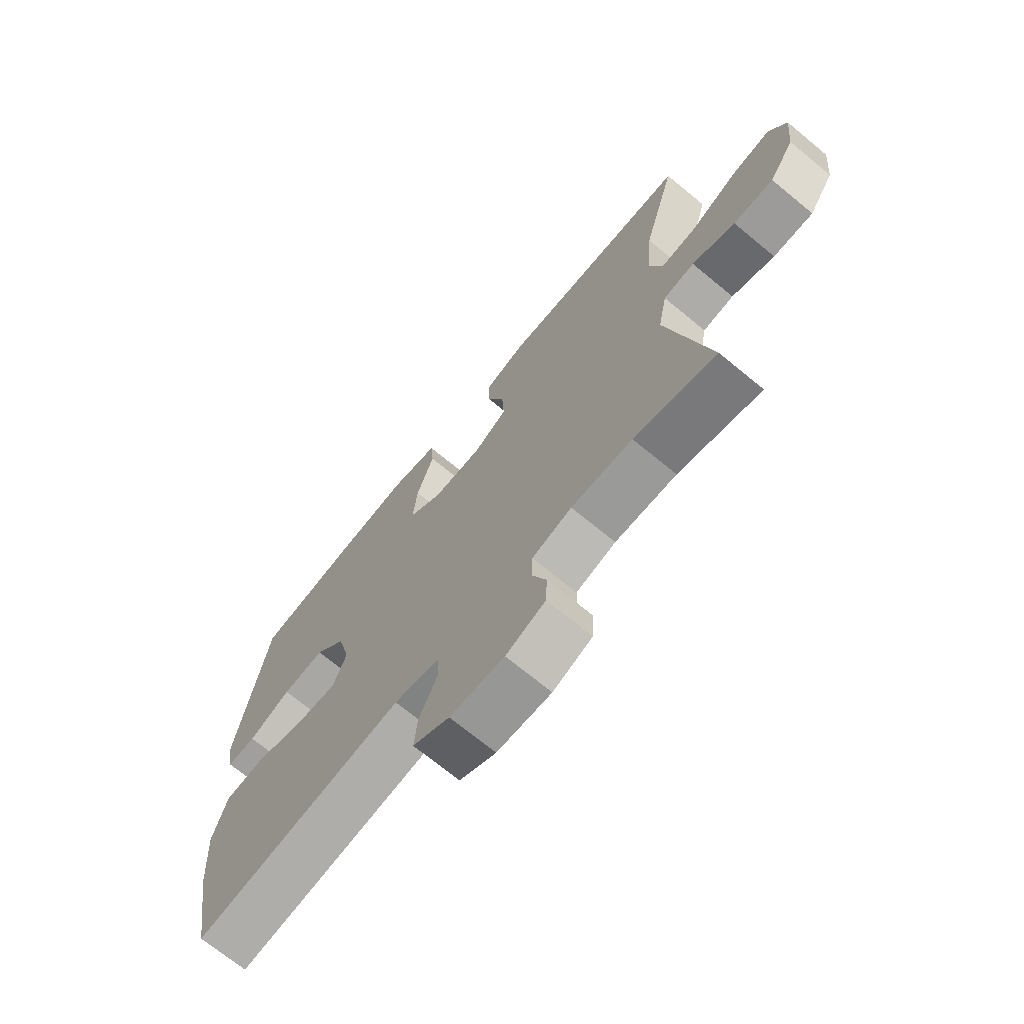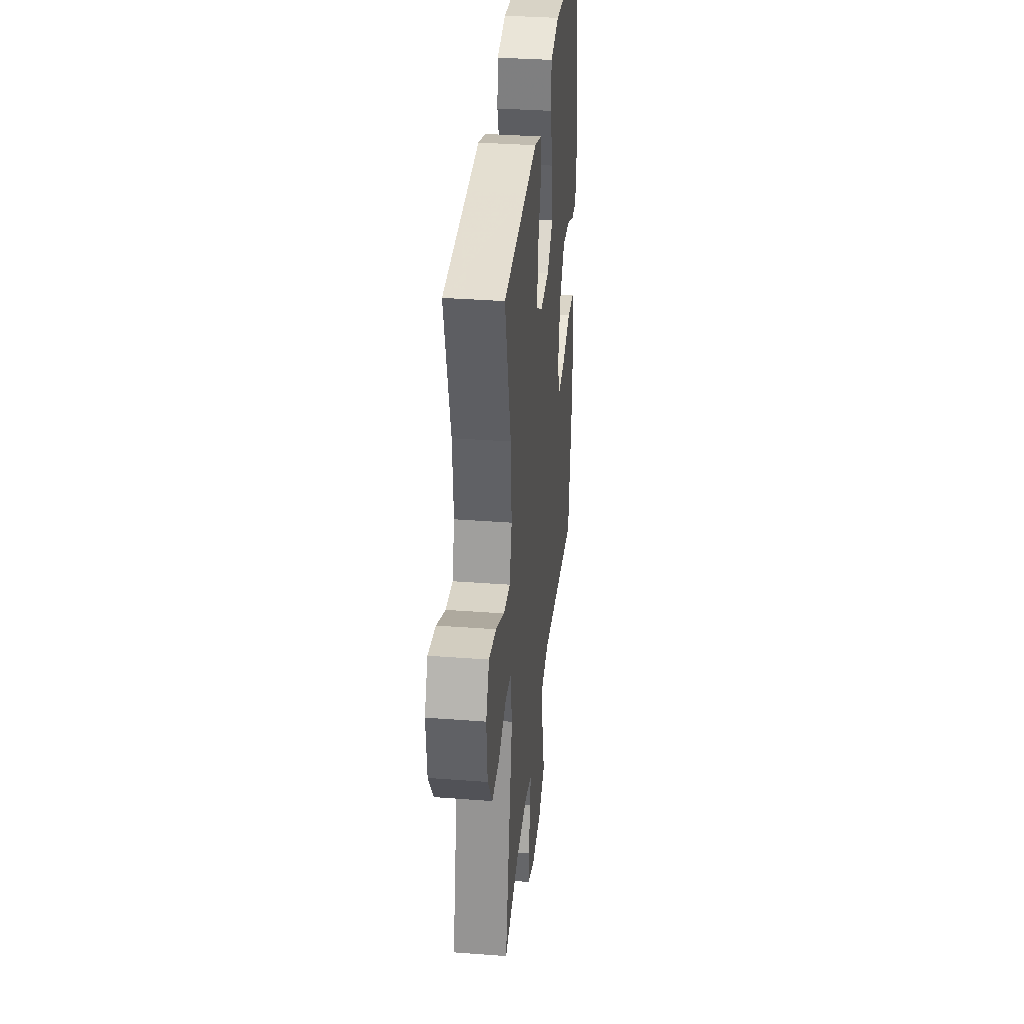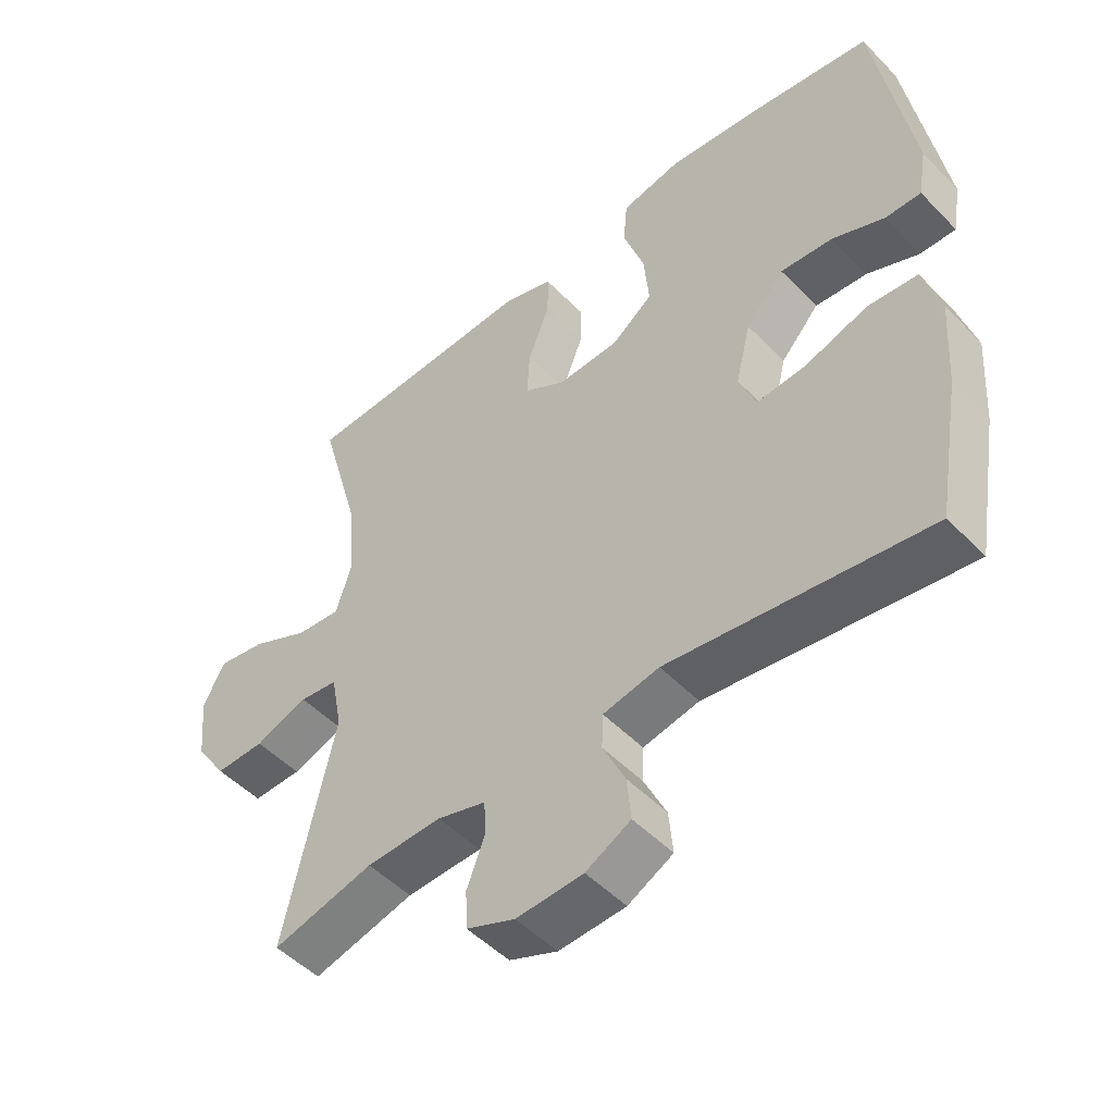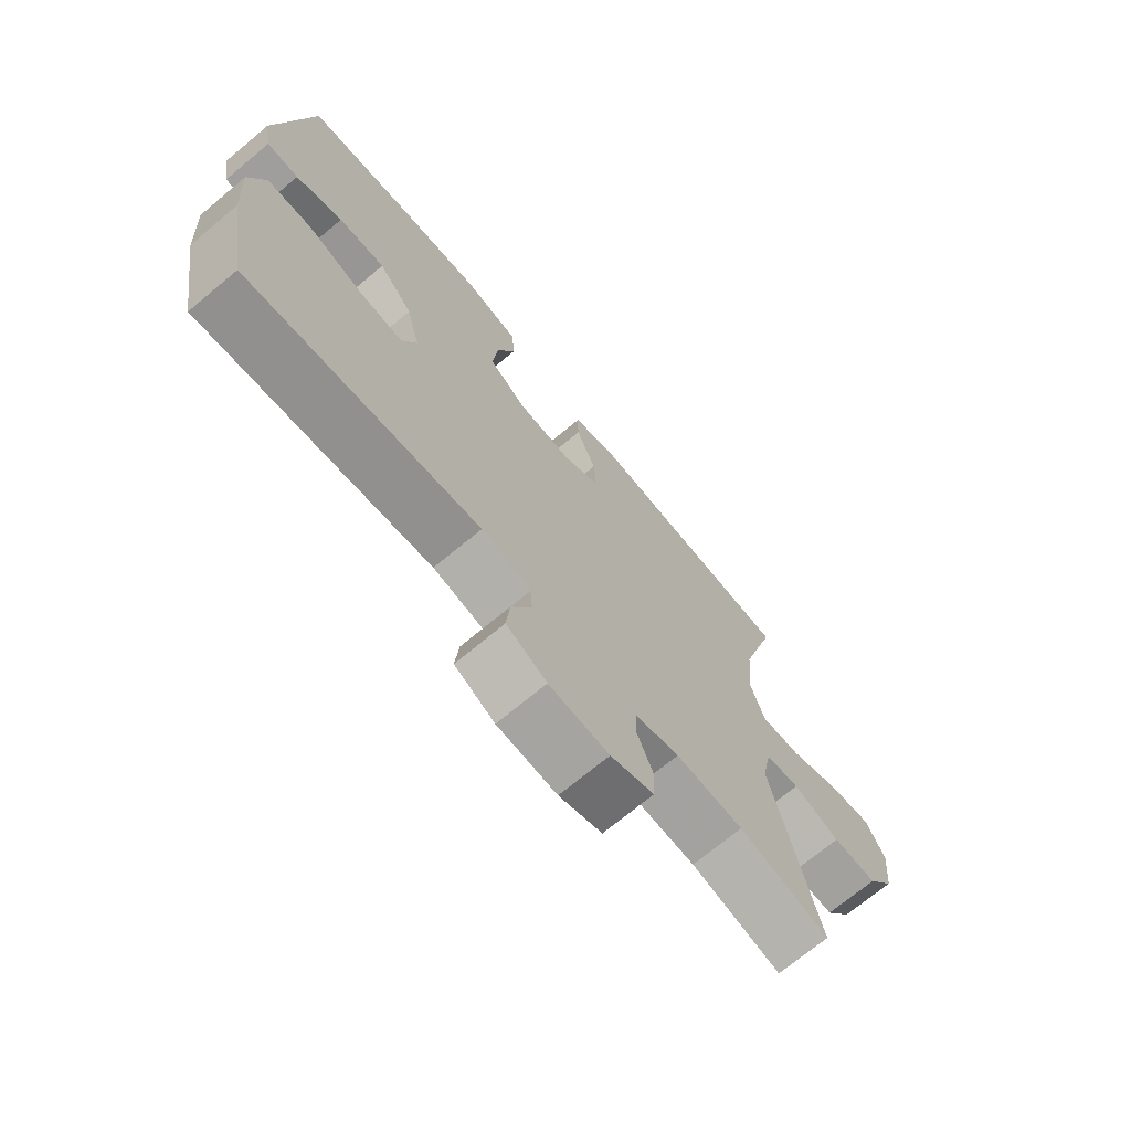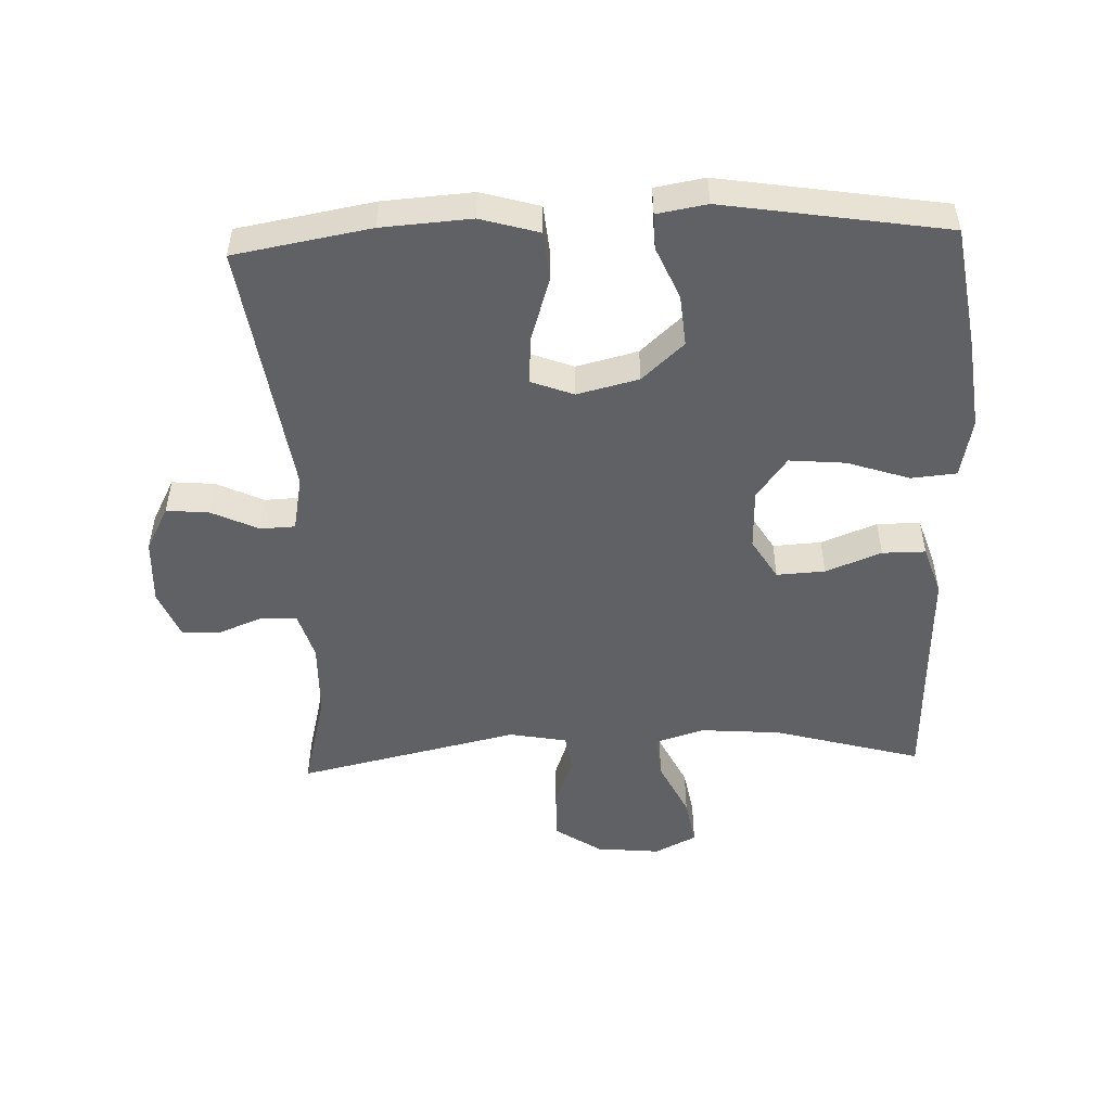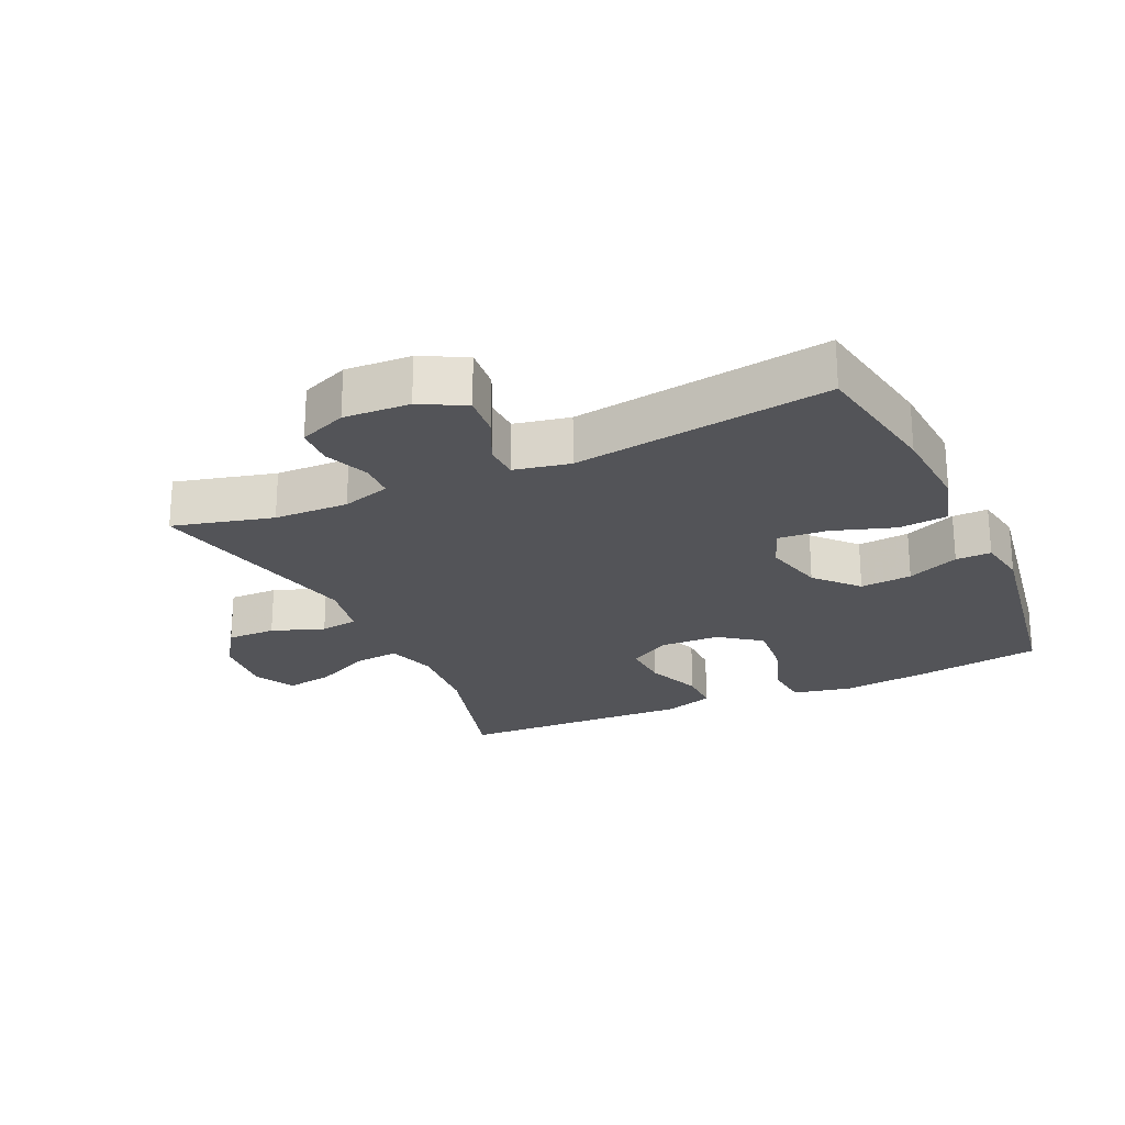
<metadata>
{"format":"obj","ext":"obj","renderer":"f3d","projection":"perspective","resolution":1024,"background":"white","views":[{"elev":-70.5,"azim":50.5,"up":"+Z"},{"elev":34.5,"azim":95.8,"up":"+Z"},{"elev":-49.9,"azim":-138.1,"up":"+Z"},{"elev":-71.6,"azim":-50.3,"up":"+Z"},{"elev":-50.4,"azim":-87.7,"up":"+Y"},{"elev":-23.5,"azim":-155.3,"up":"+Y"}]}
</metadata>
<code>
v -0.5 0.07 -0.5
v -0.536 0.07 -0.292
v -0.545 0.07 -0.156
v -0.519 0.07 -0.067
v -0.444 0.07 -0.06
v -0.349 0.07 -0.091
v -0.274 0.07 -0.097
v -0.249 0.07 -0.032
v -0.272 0.07 0.062
v -0.33 0.07 0.126
v -0.409 0.07 0.119
v -0.488 0.07 0.085
v -0.542 0.07 0.084
v -0.555 0.07 0.16
v -0.5 0.07 0.5
v -0.313 0.07 0.529
v -0.175 0.07 0.545
v -0.084 0.07 0.526
v -0.078 0.07 0.457
v -0.11 0.07 0.362
v -0.118 0.07 0.276
v -0.055 0.07 0.229
v 0.038 0.07 0.226
v 0.101 0.07 0.264
v 0.097 0.07 0.338
v 0.064 0.07 0.423
v 0.064 0.07 0.489
v 0.14 0.07 0.514
v 0.259 0.07 0.509
v 0.5 0.07 0.5
v 0.437 0.07 0.275
v 0.427 0.07 0.152
v 0.45 0.07 0.076
v 0.518 0.07 0.083
v 0.605 0.07 0.125
v 0.679 0.07 0.138
v 0.711 0.07 0.074
v 0.701 0.07 -0.024
v 0.654 0.07 -0.094
v 0.579 0.07 -0.093
v 0.499 0.07 -0.064
v 0.441 0.07 -0.072
v 0.424 0.07 -0.16
v 0.5 0.07 -0.5
v 0.347 0.07 -0.461
v 0.233 0.07 -0.458
v 0.159 0.07 -0.48
v 0.157 0.07 -0.534
v 0.184 0.07 -0.603
v 0.181 0.07 -0.662
v 0.108 0.07 -0.692
v 0.007 0.07 -0.687
v -0.061 0.07 -0.651
v -0.055 0.07 -0.586
v -0.021 0.07 -0.514
v -0.023 0.07 -0.461
v -0.108 0.07 -0.444
v -0.5 0 -0.5
v -0.536 0 -0.292
v -0.545 0 -0.156
v -0.519 0 -0.067
v -0.444 0 -0.06
v -0.349 0 -0.091
v -0.274 0 -0.097
v -0.249 0 -0.032
v -0.272 0 0.062
v -0.33 0 0.126
v -0.409 0 0.119
v -0.488 0 0.085
v -0.542 0 0.084
v -0.555 0 0.16
v -0.5 0 0.5
v -0.313 0 0.529
v -0.175 0 0.545
v -0.084 0 0.526
v -0.078 0 0.457
v -0.11 0 0.362
v -0.118 0 0.276
v -0.055 0 0.229
v 0.038 0 0.226
v 0.101 0 0.264
v 0.097 0 0.338
v 0.064 0 0.423
v 0.064 0 0.489
v 0.14 0 0.514
v 0.259 0 0.509
v 0.5 0 0.5
v 0.437 0 0.275
v 0.427 0 0.152
v 0.45 0 0.076
v 0.518 0 0.083
v 0.605 0 0.125
v 0.679 0 0.138
v 0.711 0 0.074
v 0.701 0 -0.024
v 0.654 0 -0.094
v 0.579 0 -0.093
v 0.499 0 -0.064
v 0.441 0 -0.072
v 0.424 0 -0.16
v 0.5 0 -0.5
v 0.347 0 -0.461
v 0.233 0 -0.458
v 0.159 0 -0.48
v 0.157 0 -0.534
v 0.184 0 -0.603
v 0.181 0 -0.662
v 0.108 0 -0.692
v 0.007 0 -0.687
v -0.061 0 -0.651
v -0.055 0 -0.586
v -0.021 0 -0.514
v -0.023 0 -0.461
v -0.108 0 -0.444
f 52 53 54 55
f 52 55 56
f 51 52 56
f 48 49 50 51
f 47 48 51 56
f 46 47 56 57
f 43 44 45
f 42 43 45 46
f 38 39 40 41
f 38 41 42
f 37 38 42
f 34 35 36 37
f 33 34 37 42
f 32 33 42 46
f 29 30 31
f 25 26 27 28
f 24 25 28 29
f 17 18 19 20
f 17 20 21
f 16 17 21
f 15 16 21
f 14 15 21 22
f 11 12 13 14
f 10 11 14 22
f 3 4 5 6
f 3 6 7
f 57 1 2 3
f 57 3 7
f 46 57 7 8
f 32 46 8 9
f 24 29 31 32
f 23 24 32
f 22 23 32
f 9 10 22 32
f 112 111 110 109
f 113 112 109
f 113 109 108
f 108 107 106 105
f 113 108 105 104
f 114 113 104 103
f 102 101 100
f 103 102 100 99
f 98 97 96 95
f 99 98 95
f 99 95 94
f 94 93 92 91
f 99 94 91 90
f 103 99 90 89
f 88 87 86
f 85 84 83 82
f 86 85 82 81
f 77 76 75 74
f 78 77 74
f 78 74 73
f 78 73 72
f 79 78 72 71
f 71 70 69 68
f 79 71 68 67
f 63 62 61 60
f 64 63 60
f 60 59 58 114
f 64 60 114
f 65 64 114 103
f 66 65 103 89
f 89 88 86 81
f 89 81 80
f 89 80 79
f 89 79 67 66
f 1 58 59 2
f 2 59 60 3
f 3 60 61 4
f 4 61 62 5
f 5 62 63 6
f 6 63 64 7
f 7 64 65 8
f 8 65 66 9
f 9 66 67 10
f 10 67 68 11
f 11 68 69 12
f 12 69 70 13
f 13 70 71 14
f 14 71 72 15
f 15 72 73 16
f 16 73 74 17
f 17 74 75 18
f 18 75 76 19
f 19 76 77 20
f 20 77 78 21
f 21 78 79 22
f 22 79 80 23
f 23 80 81 24
f 24 81 82 25
f 25 82 83 26
f 26 83 84 27
f 27 84 85 28
f 28 85 86 29
f 29 86 87 30
f 30 87 88 31
f 31 88 89 32
f 32 89 90 33
f 33 90 91 34
f 34 91 92 35
f 35 92 93 36
f 36 93 94 37
f 37 94 95 38
f 38 95 96 39
f 39 96 97 40
f 40 97 98 41
f 41 98 99 42
f 42 99 100 43
f 43 100 101 44
f 44 101 102 45
f 45 102 103 46
f 46 103 104 47
f 47 104 105 48
f 48 105 106 49
f 49 106 107 50
f 50 107 108 51
f 51 108 109 52
f 52 109 110 53
f 53 110 111 54
f 54 111 112 55
f 55 112 113 56
f 56 113 114 57
f 57 114 58 1

</code>
